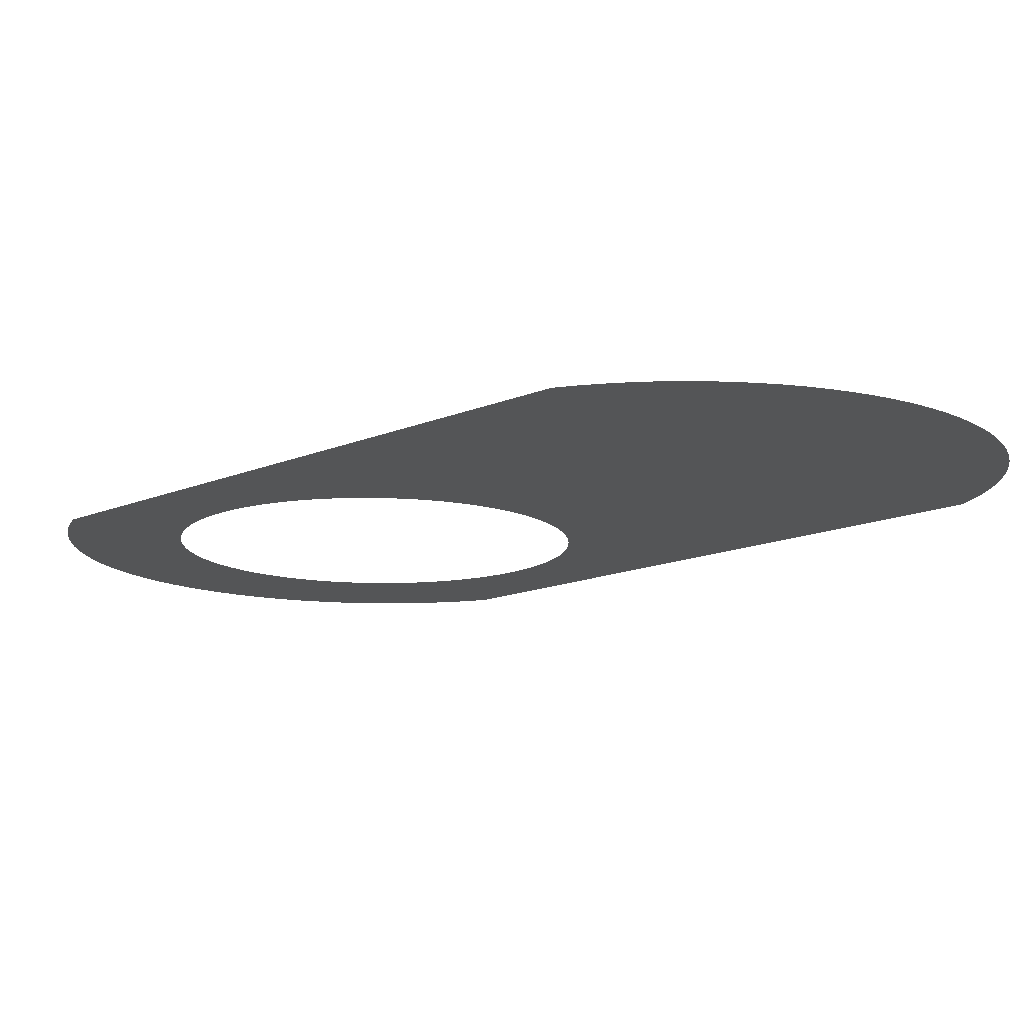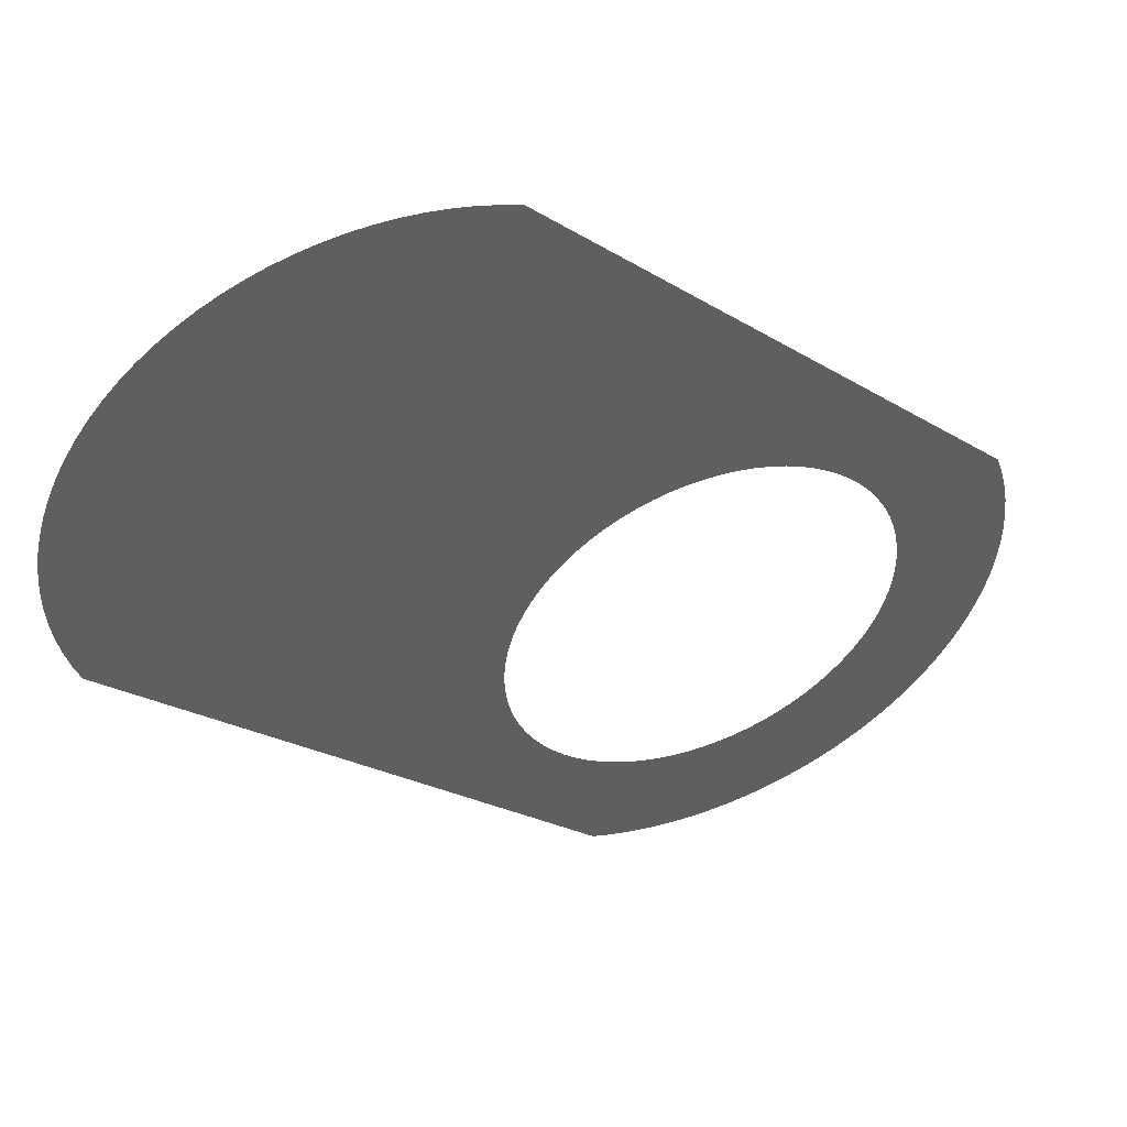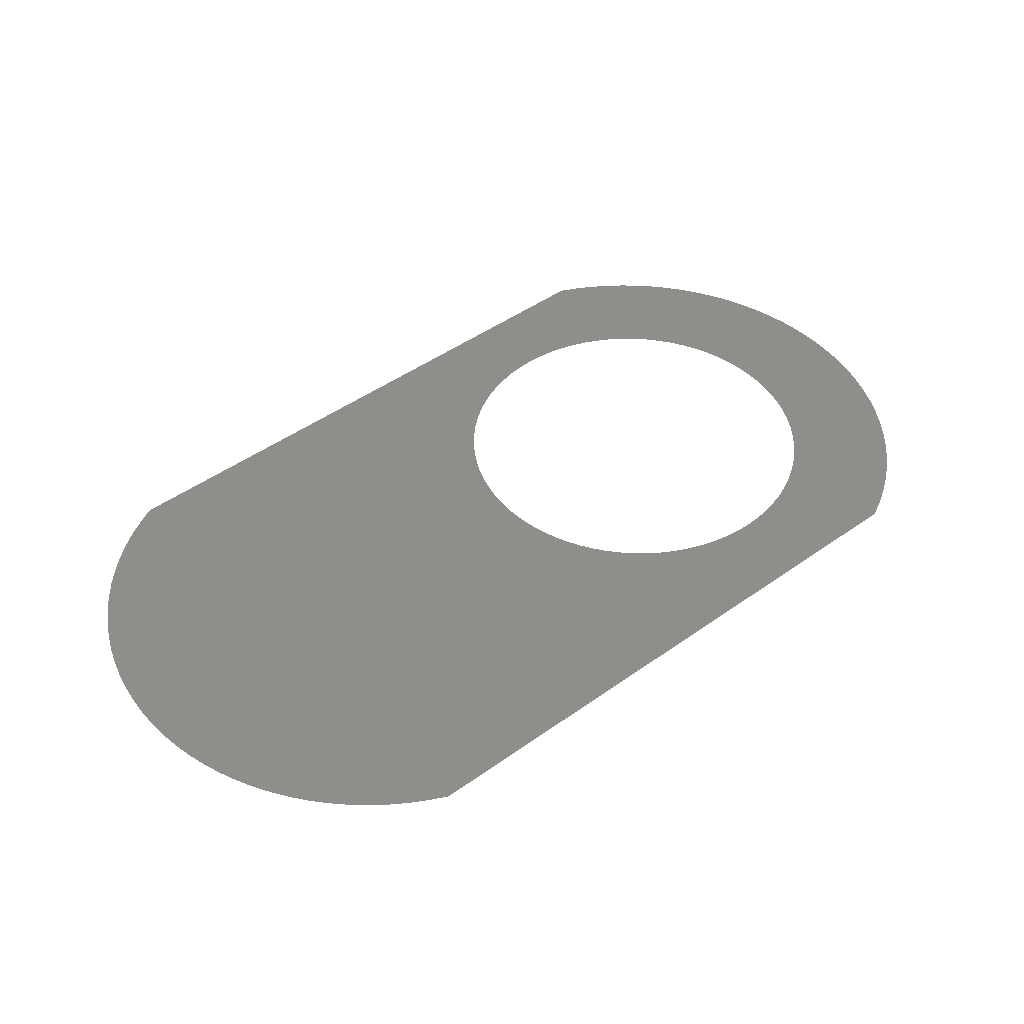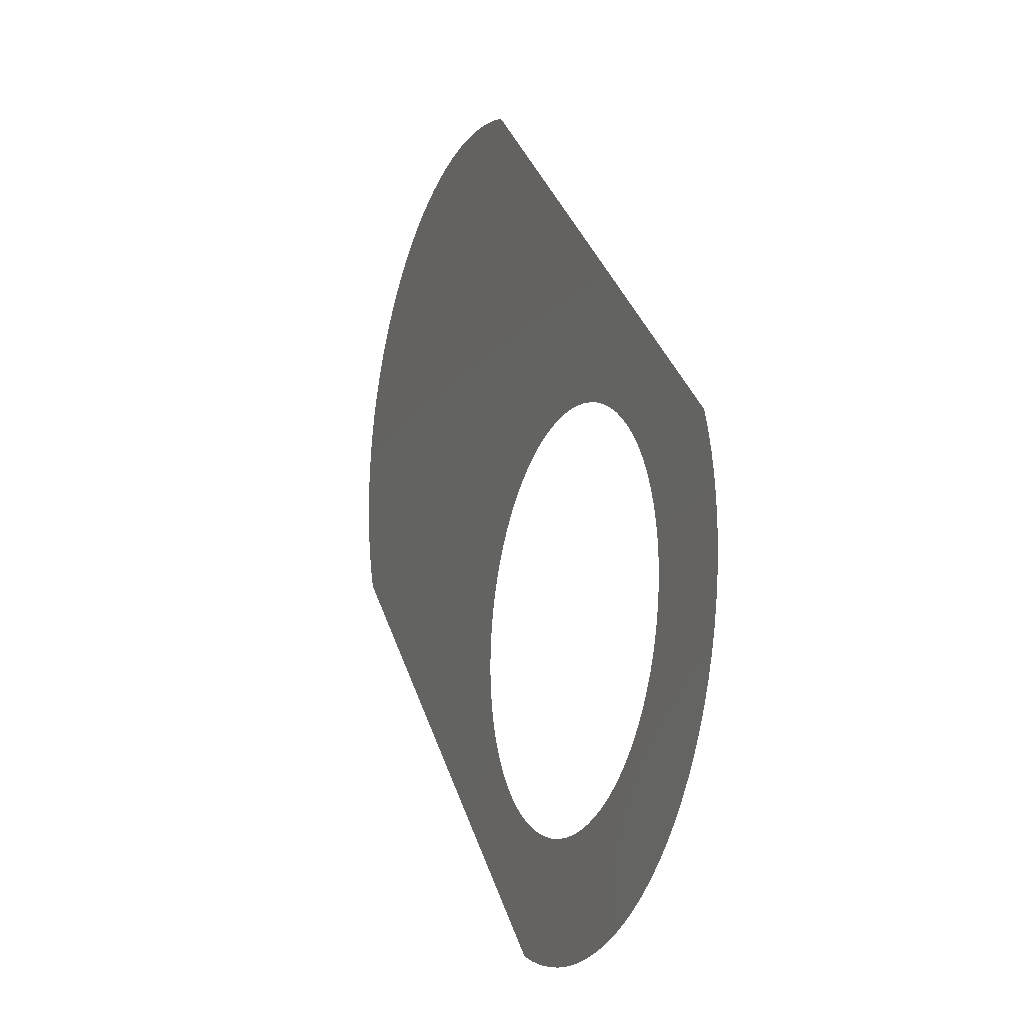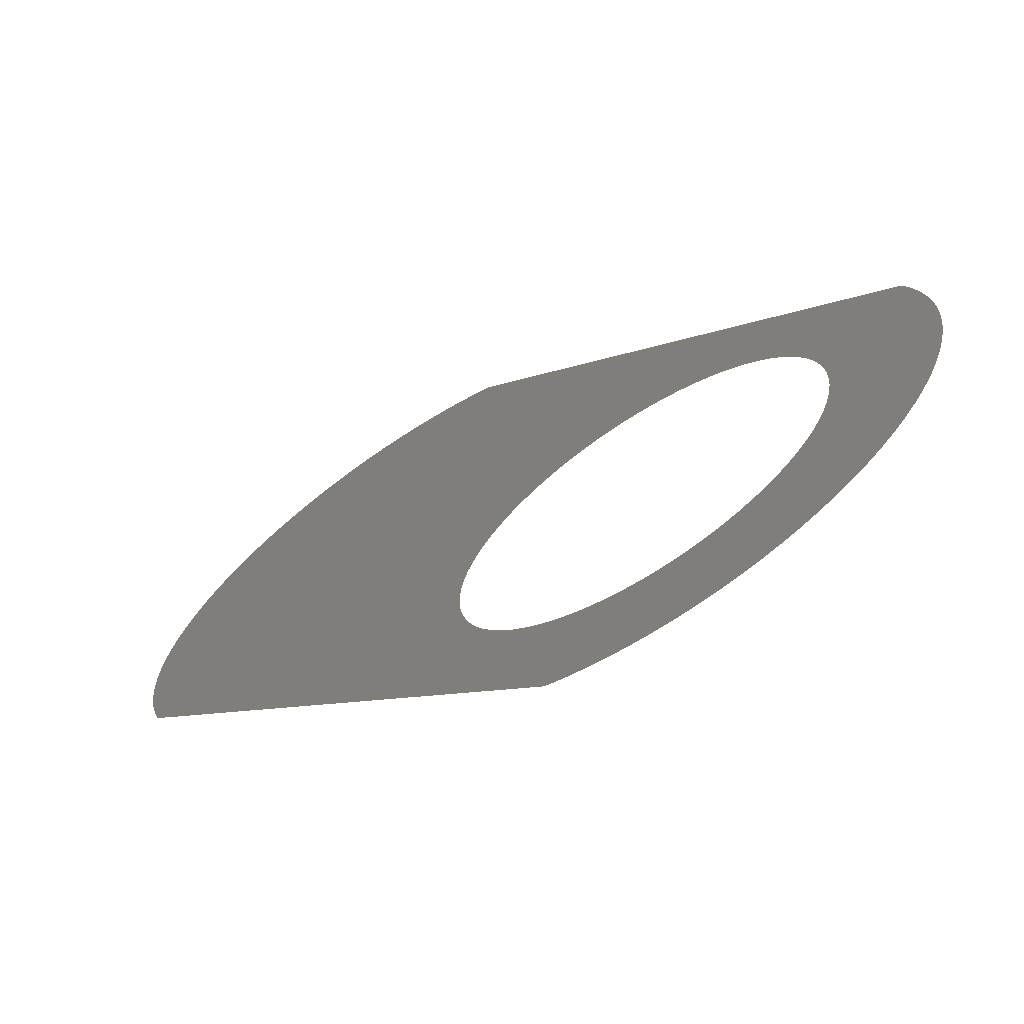
<metadata>
{"format":"stl","ext":"stl","renderer":"f3d","projection":"perspective","resolution":1024,"background":"white","views":[{"elev":76.6,"azim":-0.0,"up":"+Y"},{"elev":49.2,"azim":159.0,"up":"+Y"},{"elev":44.0,"azim":-175.4,"up":"+Z"},{"elev":-16.5,"azim":-111.3,"up":"+Y"},{"elev":-68.6,"azim":-146.6,"up":"+Y"}]}
</metadata>
<code>
# stl→obj: 146 verts, 146 faces
v 129.3 -123.5 2.746e-15
v 133.9 -113 7.373e-15
v 128.9 -123.5 2.757e-15
v 128.4 -123.6 2.769e-15
v 129.8 -123.6 2.735e-15
v 128 -123.7 2.781e-15
v 130.2 -123.7 2.725e-15
v 127.5 -123.8 2.793e-15
v 130.7 -123.8 2.716e-15
v 127.1 -123.9 2.805e-15
v 131.1 -123.9 2.707e-15
v 126.7 -124.1 2.818e-15
v 131.5 -124.1 2.699e-15
v 126.2 -124.3 2.83e-15
v 131.9 -124.3 2.692e-15
v 132.3 -124.6 2.686e-15
v 134.5 -112.9 8.199e-15
v 135 -112.7 8.183e-15
v 135.6 -112.6 8.168e-15
v 132.7 -124.9 2.68e-15
v 136.2 -112.5 8.153e-15
v 136.8 -112.5 8.138e-15
v 137.4 -112.5 8.124e-15
v 137.9 -112.6 8.11e-15
v 138.5 -112.6 8.097e-15
v 139.1 -112.8 8.085e-15
v 139.7 -112.9 8.073e-15
v 140.2 -113.1 8.062e-15
v 140.7 -113.4 8.052e-15
v 133 -125.2 2.935e-15
v 141.3 -113.6 8.043e-15
v 141.8 -113.9 8.035e-15
v 142.2 -114.3 8.027e-15
v 142.7 -114.7 8.021e-15
v 143.1 -115.1 8.015e-15
v 143.5 -115.5 8.011e-15
v 143.9 -115.9 8.007e-15
v 144.2 -116.4 8.005e-15
v 144.5 -116.9 8.003e-15
v 144.8 -117.4 8.003e-15
v 133.3 -125.5 2.672e-15
v 145 -118 8.004e-15
v 145.2 -118.5 8.005e-15
v 145.4 -119.1 8.008e-15
v 145.5 -119.7 8.012e-15
v 145.6 -120.2 8.017e-15
v 145.7 -120.8 8.023e-15
v 145.7 -121.4 8.03e-15
v 145.6 -122 8.038e-15
v 145.6 -122.6 8.047e-15
v 133.6 -125.9 2.67e-15
v 145.5 -123.2 8.056e-15
v 145.3 -123.7 8.067e-15
v 145.1 -124.3 7.156e-15
v 120.9 -126.1 2.385e-15
v 124.6 -125.9 2.89e-15
v 124.9 -125.5 2.878e-15
v 125.2 -125.2 2.867e-15
v 125.5 -124.9 2.855e-15
v 125.9 -124.6 2.842e-15
v 133.9 -126.2 2.668e-15
v 124.3 -126.2 2.9e-15
v 134.1 -126.7 2.668e-15
v 124.1 -126.7 2.911e-15
v 134.3 -127.1 2.669e-15
v 123.9 -127.1 2.92e-15
v 134.4 -127.5 2.67e-15
v 123.8 -127.5 2.929e-15
v 120.7 -126.6 2.992e-15
v 120.6 -127.2 3.003e-15
v 134.5 -128 2.673e-15
v 123.7 -128 2.937e-15
v 120.5 -127.7 3.012e-15
v 134.6 -128.4 2.677e-15
v 123.6 -128.4 2.944e-15
v 120.4 -128.3 3.021e-15
v 134.6 -128.9 2.681e-15
v 123.5 -128.9 2.951e-15
v 120.4 -128.9 3.029e-15
v 134.6 -129.3 2.687e-15
v 123.5 -129.3 2.957e-15
v 120.4 -129.5 3.036e-15
v 134.6 -129.8 2.693e-15
v 120.4 -130.1 3.042e-15
v 123.6 -129.8 2.961e-15
v 134.5 -130.2 2.701e-15
v 120.5 -130.7 3.047e-15
v 123.7 -130.2 2.965e-15
v 134.4 -130.7 2.709e-15
v 134.3 -131.1 2.718e-15
v 120.6 -131.2 3.051e-15
v 123.8 -130.7 2.968e-15
v 134.1 -131.5 2.727e-15
v 120.8 -131.8 3.053e-15
v 123.9 -131.1 2.969e-15
v 133.9 -131.9 2.738e-15
v 121 -132.4 3.055e-15
v 124.1 -131.5 2.97e-15
v 121.2 -132.9 3.056e-15
v 121.5 -133.4 3.056e-15
v 124.3 -131.9 2.969e-15
v 121.8 -133.9 3.054e-15
v 124.6 -132.3 2.968e-15
v 122.1 -134.4 3.052e-15
v 124.9 -132.7 2.966e-15
v 122.5 -134.8 3.048e-15
v 125.2 -133 2.962e-15
v 122.9 -135.3 3.044e-15
v 123.3 -135.7 3.038e-15
v 125.5 -133.3 2.958e-15
v 123.8 -136 3.032e-15
v 125.9 -133.6 2.952e-15
v 124.3 -136.4 3.024e-15
v 126.2 -133.9 2.946e-15
v 124.8 -136.7 3.016e-15
v 126.7 -134.1 2.939e-15
v 125.3 -137 3.007e-15
v 125.8 -137.2 2.996e-15
v 127.1 -134.3 2.931e-15
v 132.1 -137.3 2.602e-15
v 133.6 -132.3 2.748e-15
v 133.3 -132.7 2.76e-15
v 133 -133 2.771e-15
v 132.7 -133.3 2.783e-15
v 132.3 -133.6 2.795e-15
v 131.9 -133.9 2.808e-15
v 131.5 -134.1 2.82e-15
v 131.1 -134.3 2.833e-15
v 130.7 -134.4 2.845e-15
v 126.4 -137.4 2.986e-15
v 127.5 -134.4 2.922e-15
v 131.6 -137.5 2.86e-15
v 126.9 -137.6 2.974e-15
v 128 -134.5 2.913e-15
v 131 -137.6 2.876e-15
v 130.2 -134.5 2.857e-15
v 127.5 -137.7 2.961e-15
v 128.4 -134.6 2.903e-15
v 130.4 -137.7 2.891e-15
v 129.8 -134.6 2.869e-15
v 128.1 -137.8 2.948e-15
v 128.9 -134.6 2.892e-15
v 129.9 -137.8 2.906e-15
v 129.3 -134.6 2.881e-15
v 128.7 -137.8 2.935e-15
v 129.3 -137.8 2.921e-15
f 1 2 3
f 4 3 2
f 5 2 1
f 6 4 2
f 7 2 5
f 8 6 2
f 9 2 7
f 10 8 2
f 11 2 9
f 12 10 2
f 13 2 11
f 14 12 2
f 15 2 13
f 16 17 2
f 16 18 17
f 16 19 18
f 16 2 15
f 20 21 19
f 20 22 21
f 20 23 22
f 20 24 23
f 20 25 24
f 20 26 25
f 20 27 26
f 20 19 16
f 20 28 27
f 20 29 28
f 30 31 29
f 30 32 31
f 30 33 32
f 30 34 33
f 30 29 20
f 30 35 34
f 30 36 35
f 30 37 36
f 30 38 37
f 30 39 38
f 30 40 39
f 41 42 40
f 41 43 42
f 41 44 43
f 41 45 44
f 41 46 45
f 41 47 46
f 41 48 47
f 41 49 48
f 41 50 49
f 41 40 30
f 51 50 41
f 51 52 50
f 51 53 52
f 51 54 53
f 55 56 57
f 55 57 58
f 55 58 59
f 55 59 60
f 55 60 14
f 55 14 2
f 61 54 51
f 62 56 55
f 63 54 61
f 64 62 55
f 65 54 63
f 66 64 55
f 67 54 65
f 68 69 70
f 68 55 69
f 68 66 55
f 71 54 67
f 72 70 73
f 72 68 70
f 74 54 71
f 75 73 76
f 75 72 73
f 77 54 74
f 78 75 76
f 79 78 76
f 80 54 77
f 81 78 79
f 82 81 79
f 83 54 80
f 84 85 81
f 84 81 82
f 86 54 83
f 87 88 85
f 87 85 84
f 89 54 86
f 90 54 89
f 91 92 88
f 91 88 87
f 93 54 90
f 94 95 92
f 94 92 91
f 96 54 93
f 97 98 95
f 97 95 94
f 99 98 97
f 100 101 98
f 100 98 99
f 102 103 101
f 102 101 100
f 104 105 103
f 104 103 102
f 106 107 105
f 106 105 104
f 108 107 106
f 109 110 107
f 109 107 108
f 111 112 110
f 111 110 109
f 113 114 112
f 113 112 111
f 115 116 114
f 115 114 113
f 117 116 115
f 118 119 116
f 118 116 117
f 120 54 96
f 120 96 121
f 120 121 122
f 120 122 123
f 120 123 124
f 120 124 125
f 120 125 126
f 120 126 127
f 120 127 128
f 120 128 129
f 130 131 119
f 130 119 118
f 132 120 129
f 133 134 131
f 133 131 130
f 135 132 129
f 135 129 136
f 137 138 134
f 137 134 133
f 139 135 136
f 139 136 140
f 141 138 137
f 141 142 138
f 143 139 140
f 143 140 144
f 145 142 141
f 146 143 144
f 146 142 145
f 146 144 142

</code>
